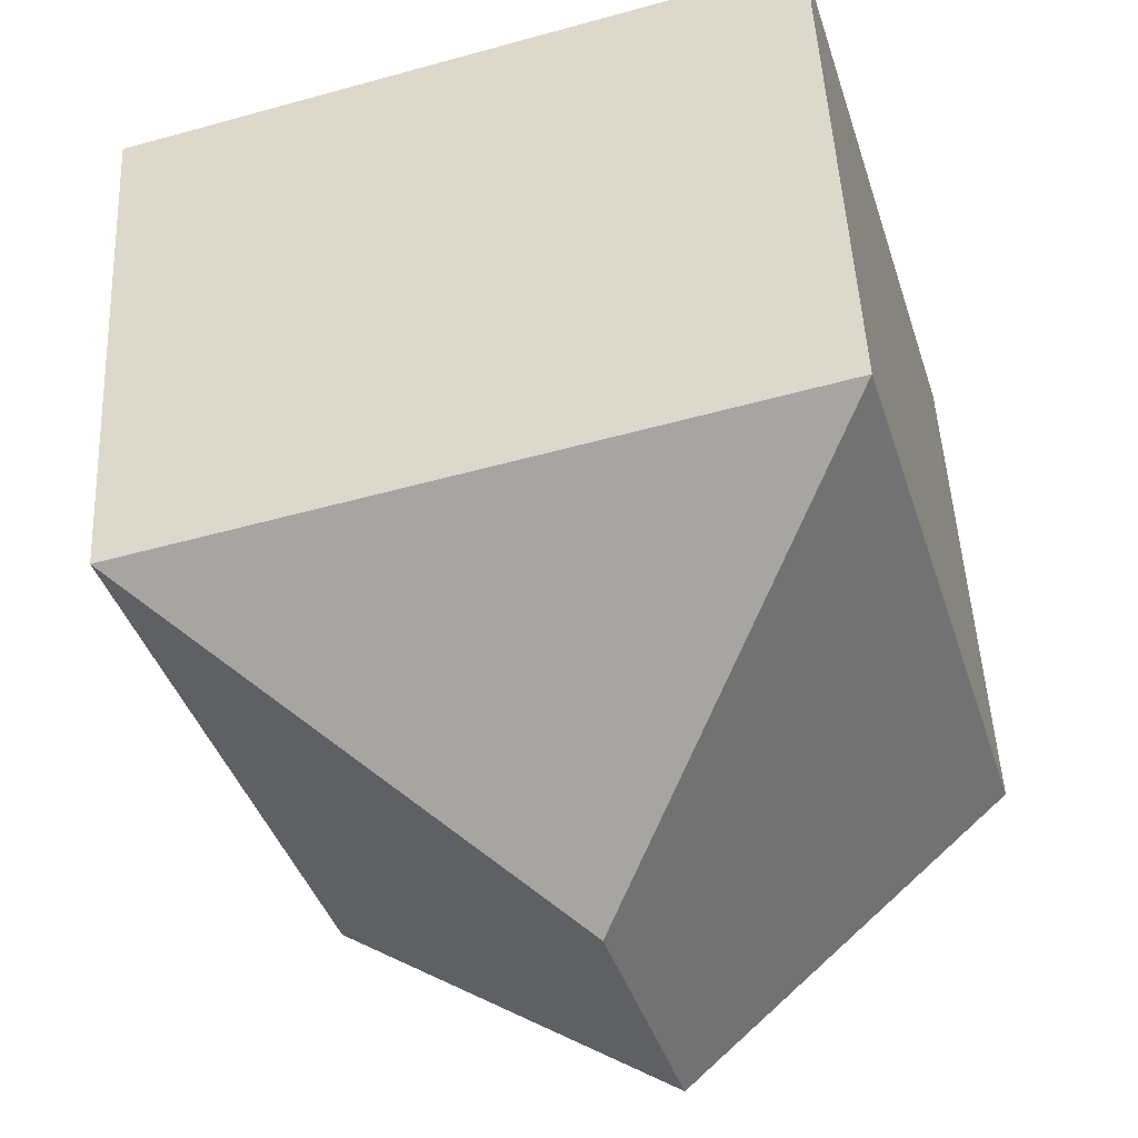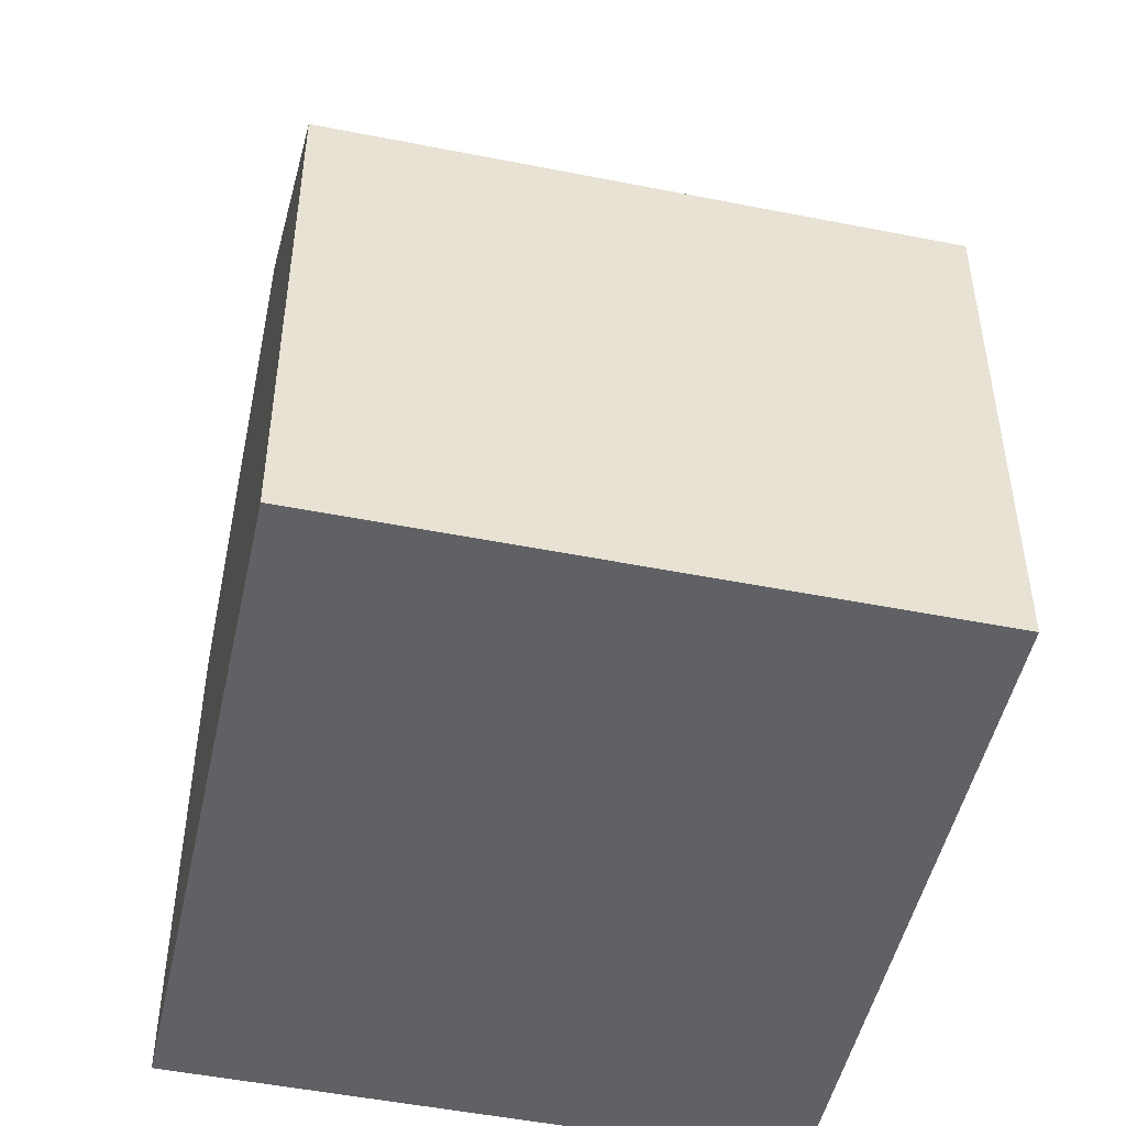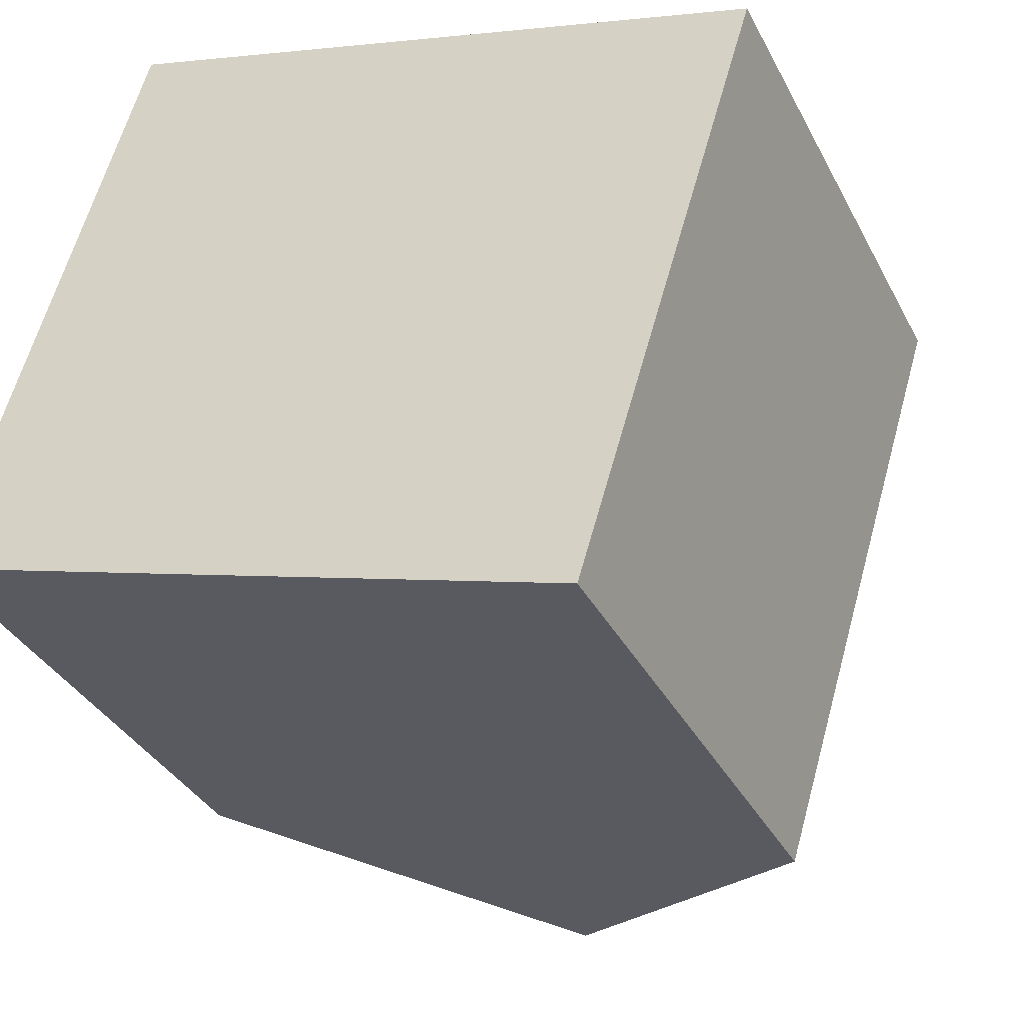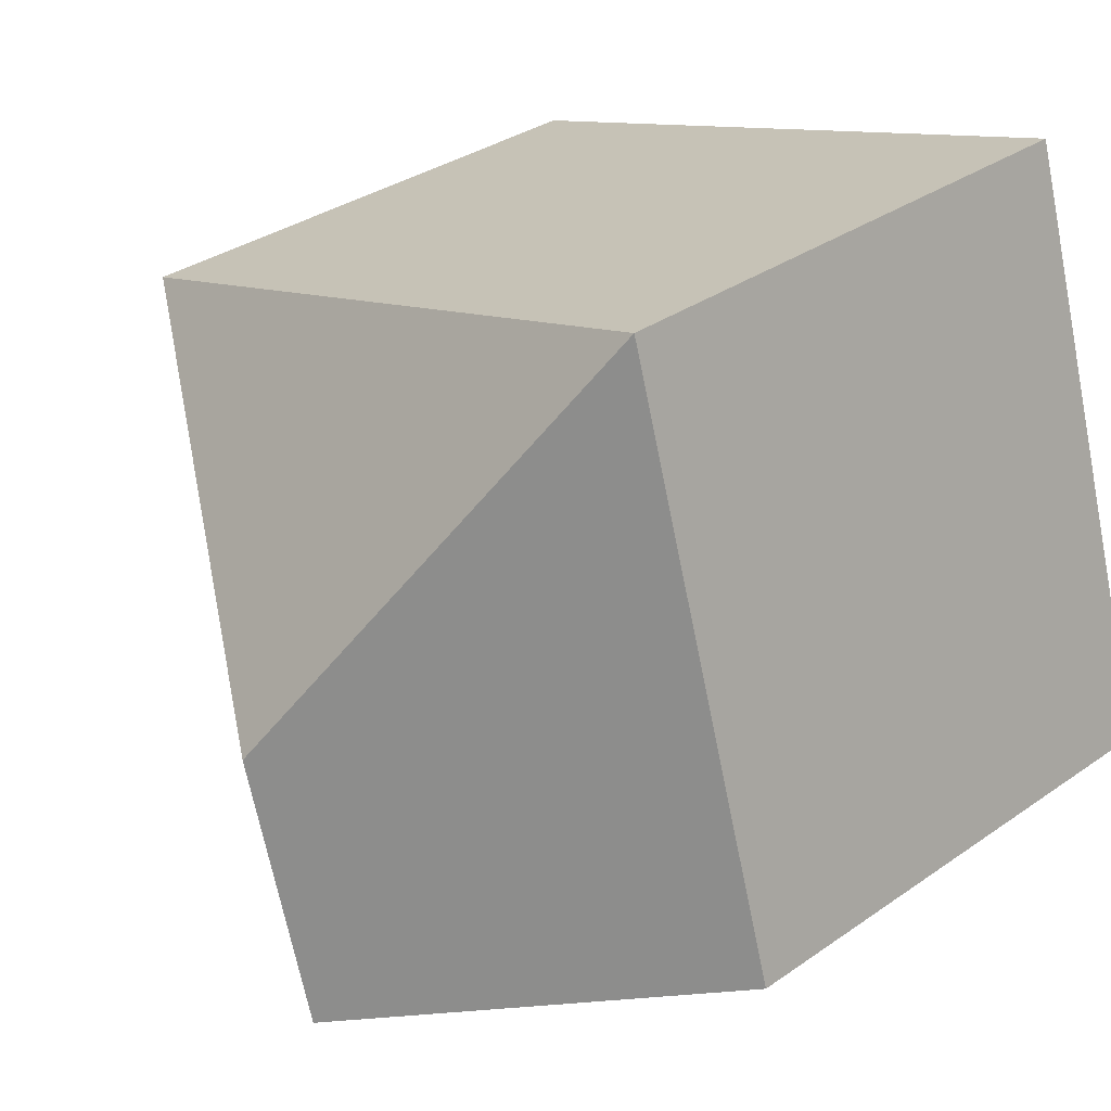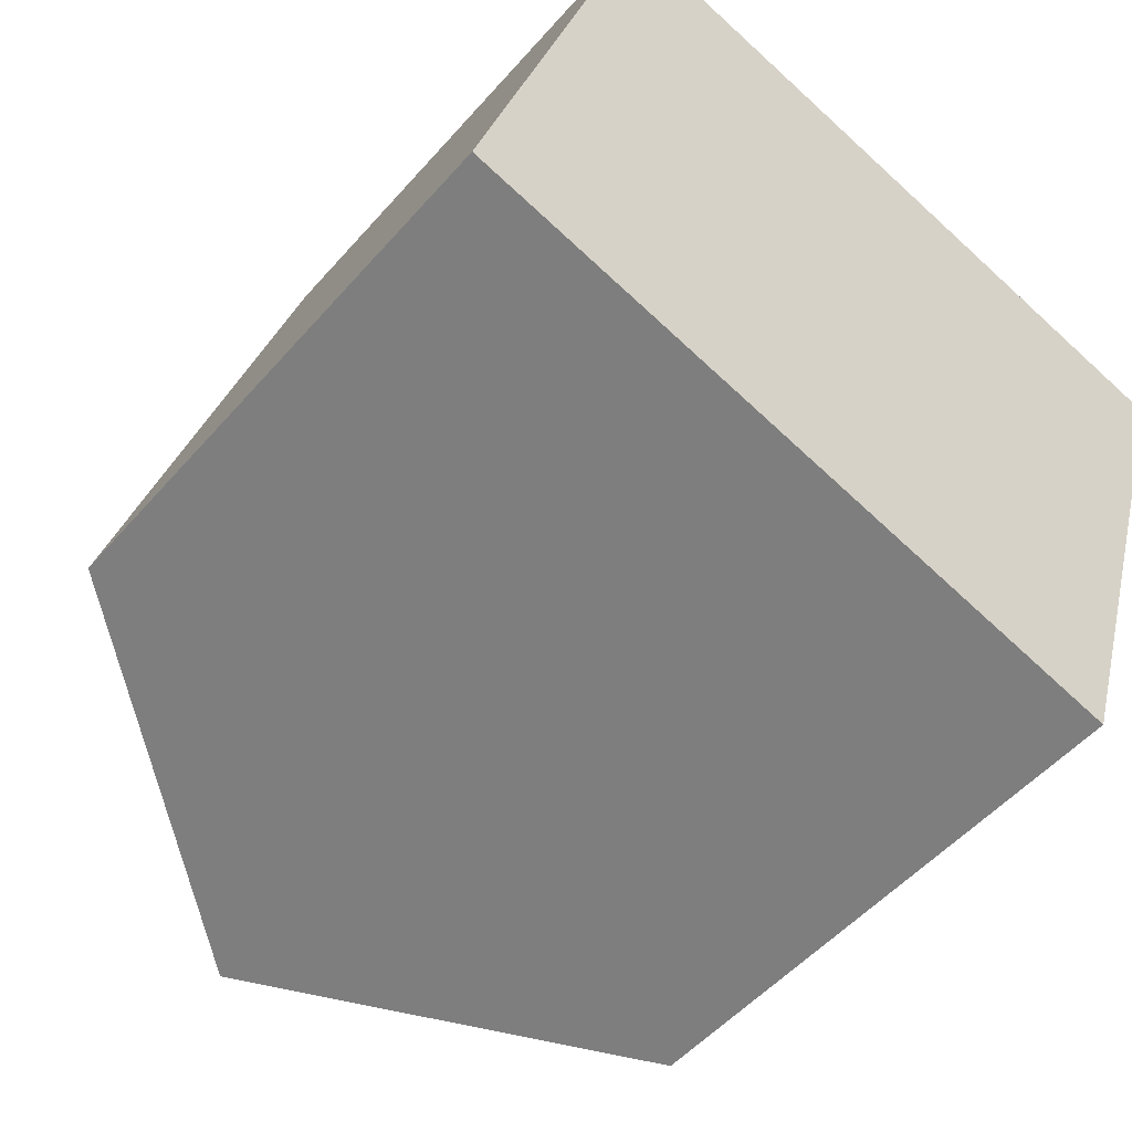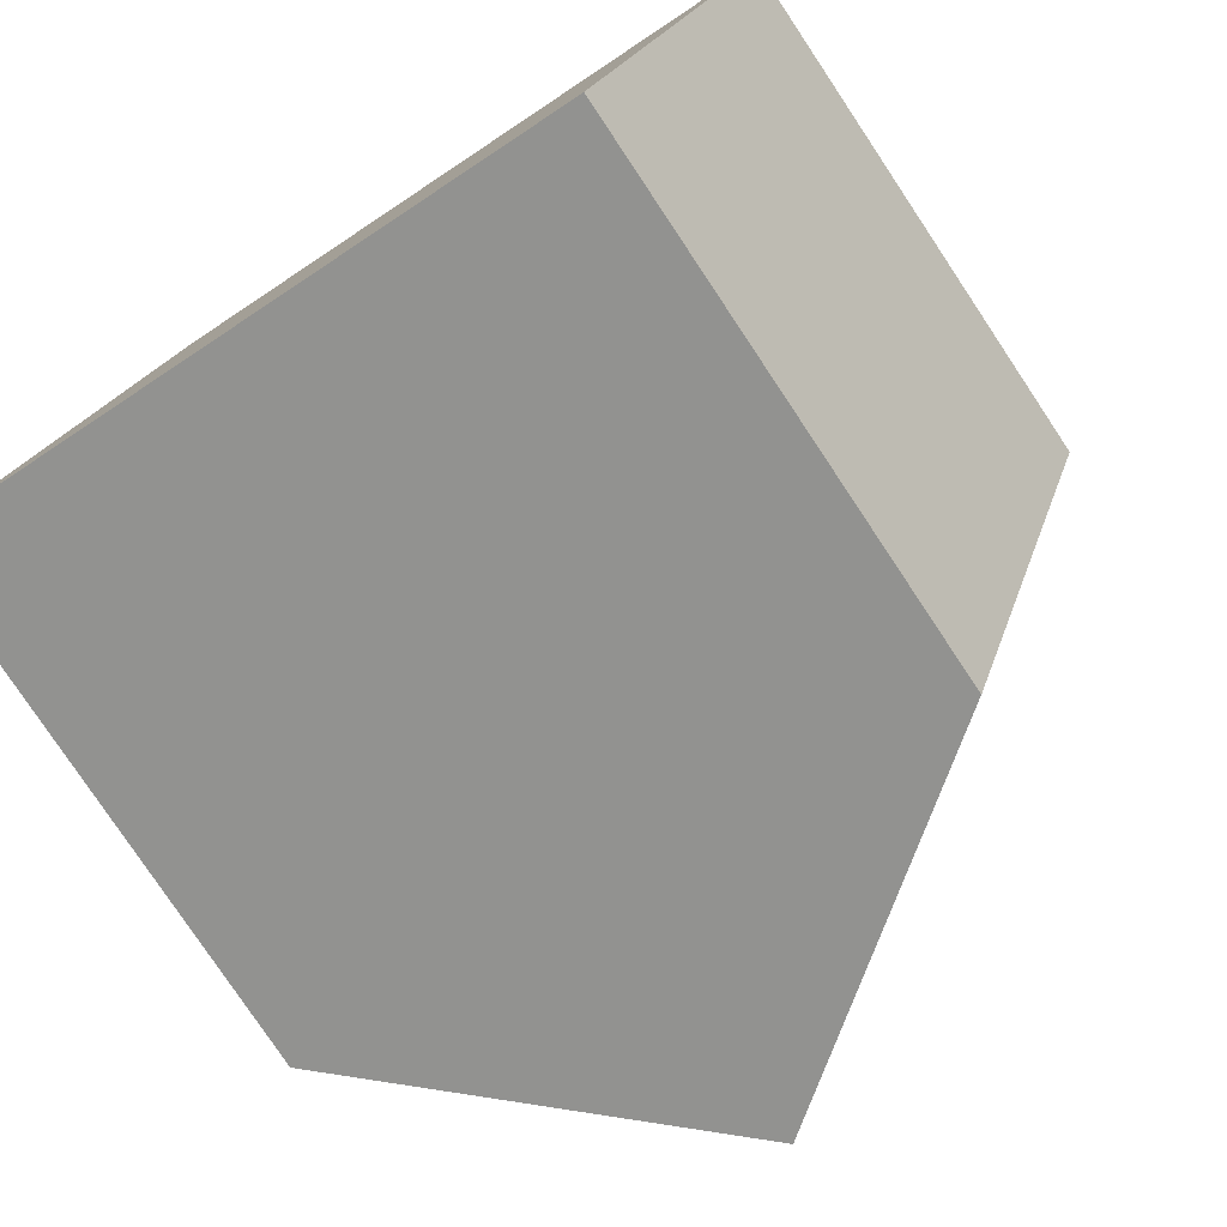
<metadata>
{"format":"obj","ext":"obj","renderer":"f3d","projection":"perspective","resolution":1024,"background":"white","views":[{"elev":49.6,"azim":177.2,"up":"+Z"},{"elev":-49.2,"azim":-85.6,"up":"+Y"},{"elev":-35.2,"azim":24.4,"up":"+Z"},{"elev":33.5,"azim":-133.6,"up":"+Z"},{"elev":-51.0,"azim":-39.4,"up":"+Z"},{"elev":-79.0,"azim":33.7,"up":"+Z"}]}
</metadata>
<code>
v  10.25 8.378 -3.08
v  6.374 12.35 2.558
v  13.07 8.36 6.129
v  5.136 12.35 -1.544
v  2.792 8.36 9.252
v  0 8.36 5.119e-16
v  10.25 1.886e-16 -3.08
v  0 0 0
v  5.136 9.454e-17 -1.544
v  2.792 -5.665e-16 9.252
v  13.07 -3.753e-16 6.129
g defaultobject
f 1 2 3
f 2 1 4
f 2 5 3
f 5 4 6
f 4 5 2
f 1 6 4
f 6 1 7
f 6 7 8
f 8 7 9
f 8 5 6
f 5 8 10
f 10 3 5
f 3 10 11
f 3 7 1
f 7 3 11
f 9 10 8
f 10 9 7
f 10 7 11

</code>
